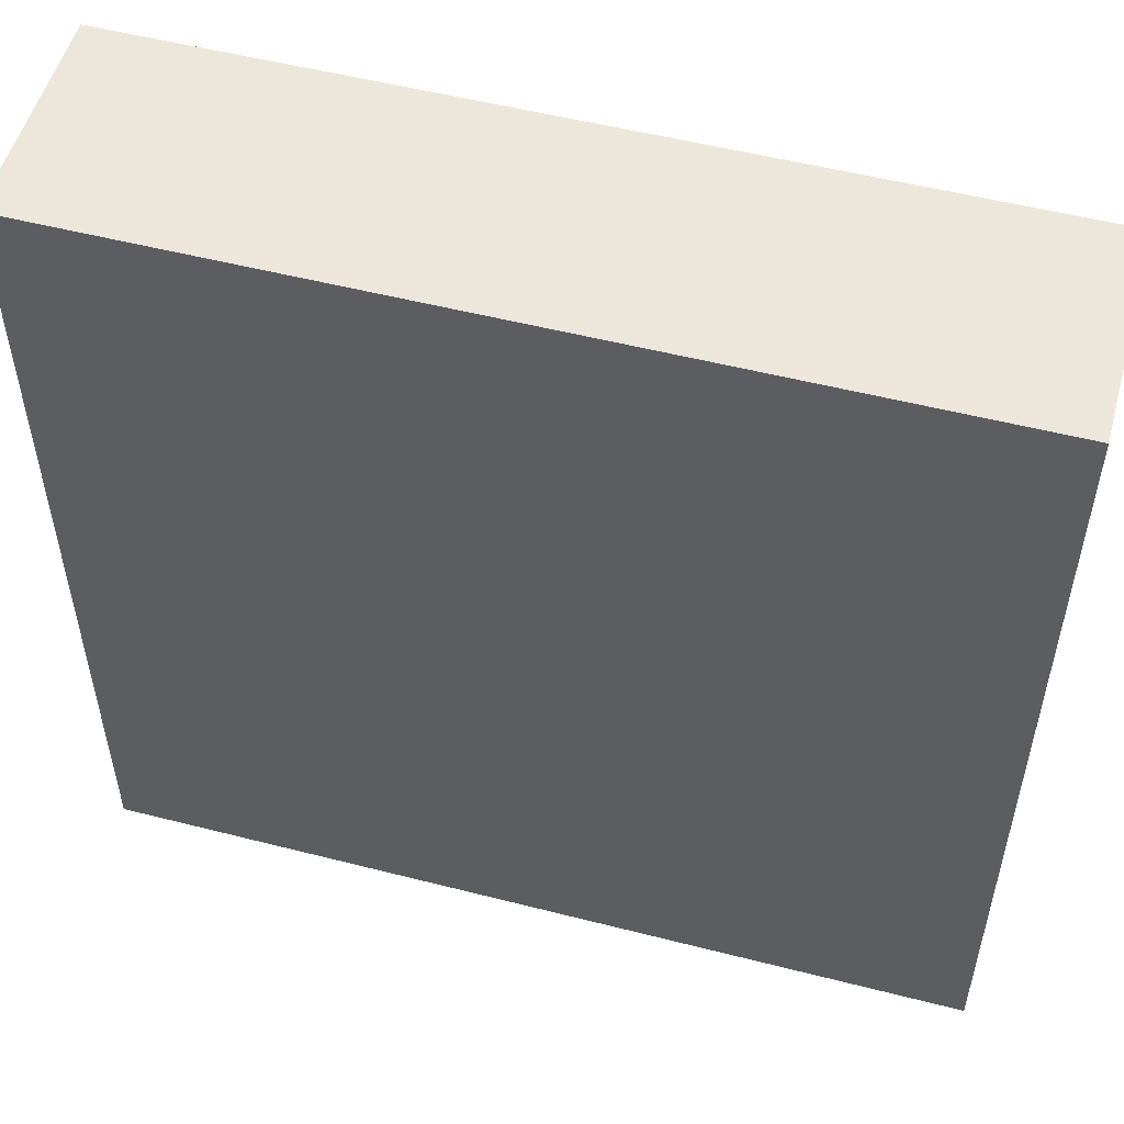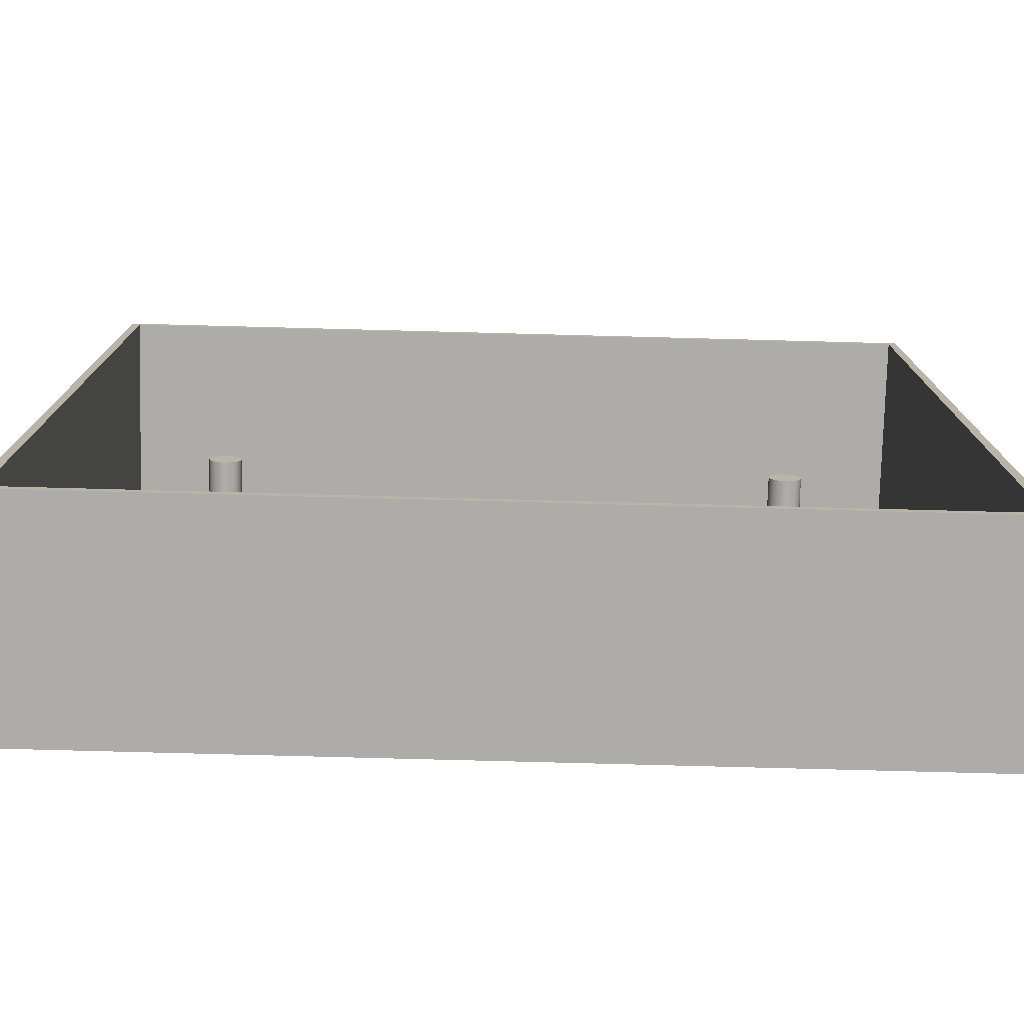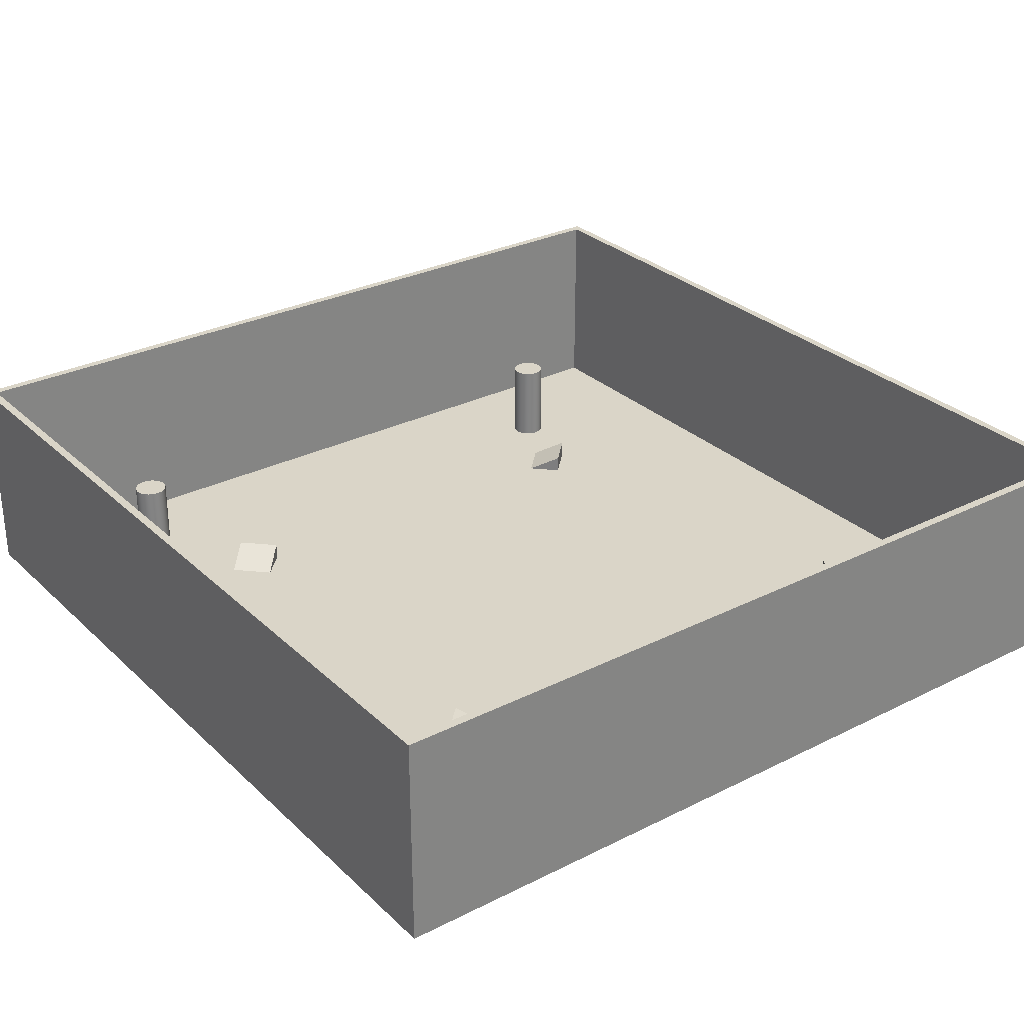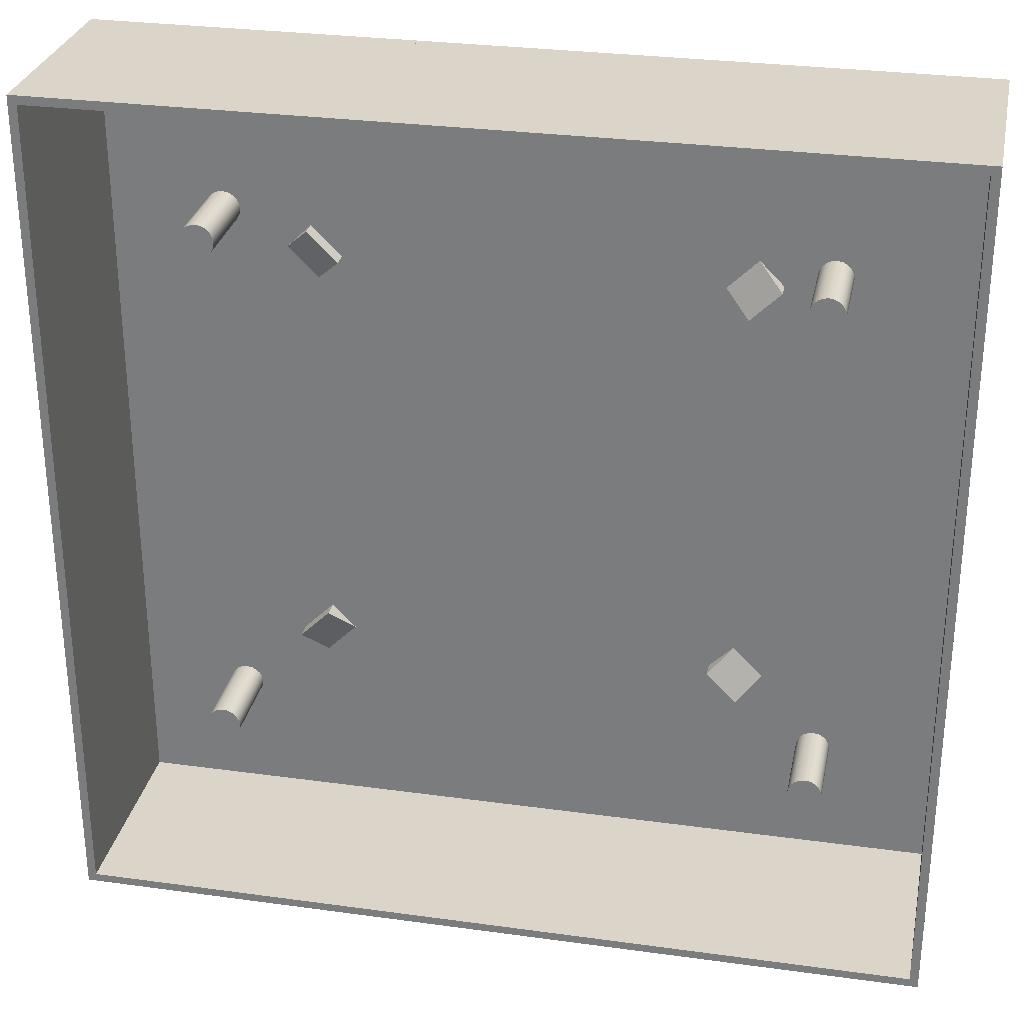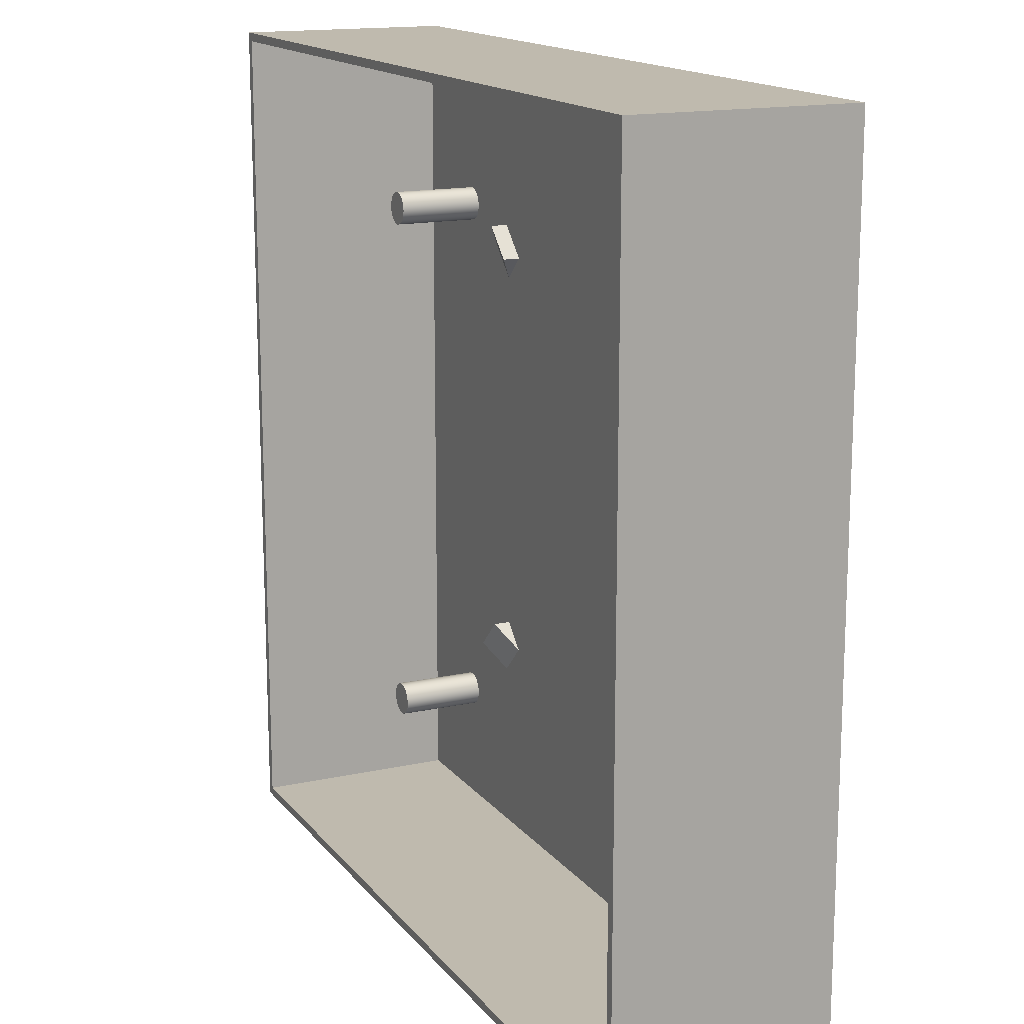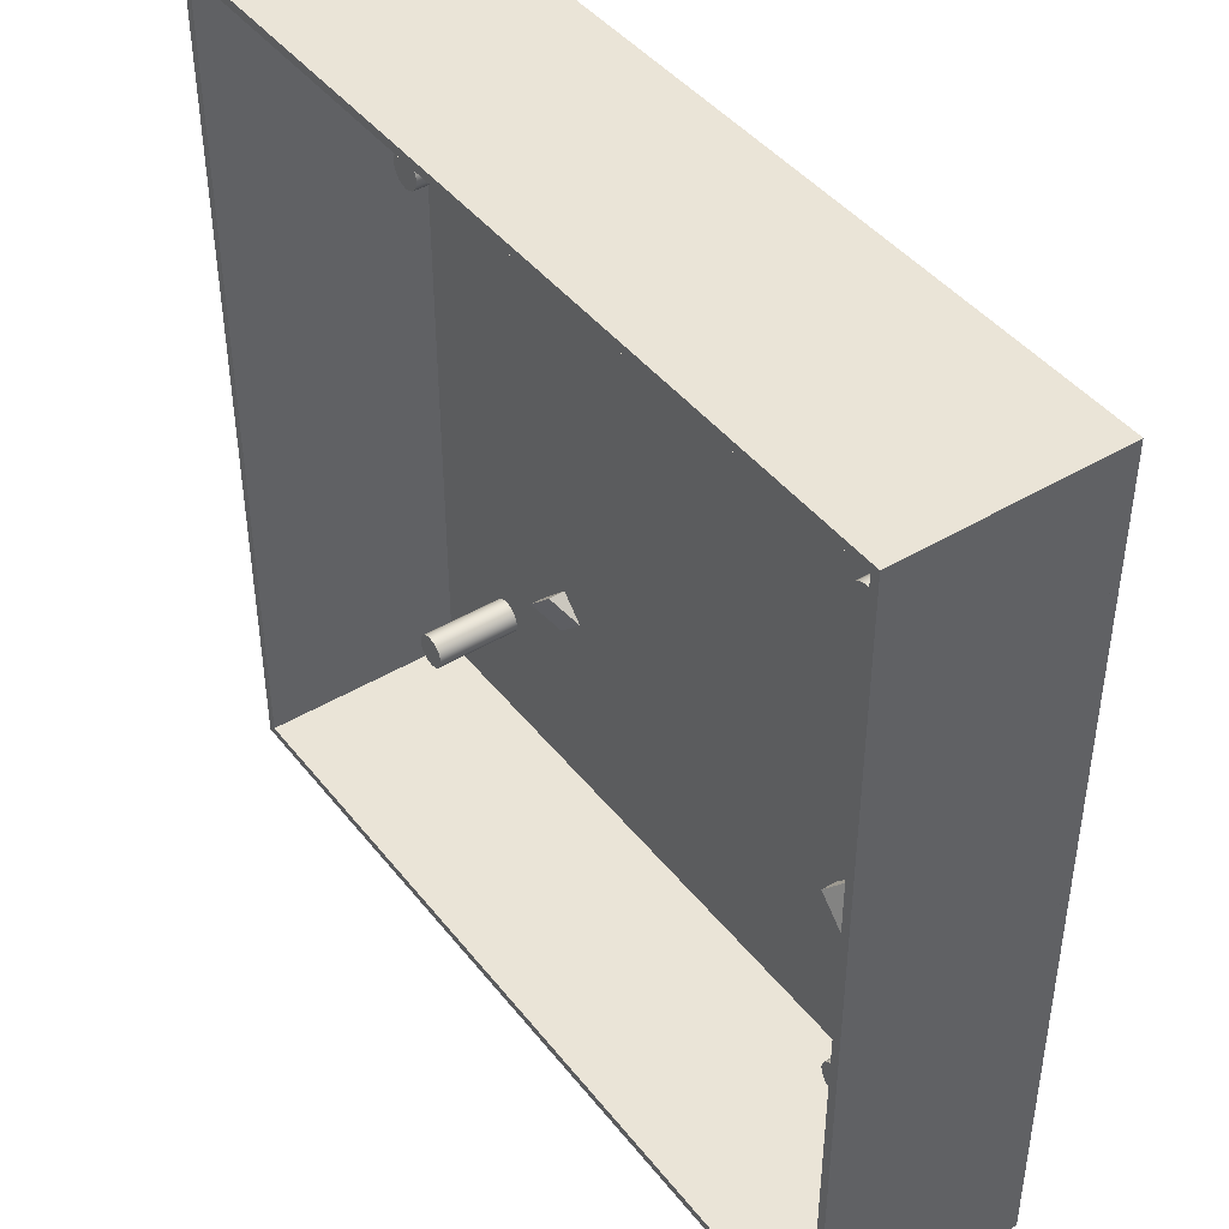
<metadata>
{"format":"obj","ext":"obj","renderer":"f3d","projection":"perspective","resolution":1024,"background":"white","views":[{"elev":53.2,"azim":15.3,"up":"+Z"},{"elev":-77.0,"azim":178.5,"up":"+Z"},{"elev":29.3,"azim":-126.6,"up":"+Y"},{"elev":29.3,"azim":-168.5,"up":"+Z"},{"elev":15.5,"azim":-114.8,"up":"+Z"},{"elev":43.6,"azim":-125.3,"up":"+Z"}]}
</metadata>
<code>
g default
v 25.35 1 -28.18
v 21.82 1 -24.65
v 25.35 0.9999 -28.18
v 21.82 0.9999 -24.65
v 28.18 3 -25.35
v 24.65 3 -21.82
v 28.18 1 -25.35
v 24.65 1 -21.82
g Ramp:pCube1
f 1 2 3
f 3 2 4
f 3 4 5
f 5 4 6
f 5 6 7
f 7 6 8
f 7 8 1
f 1 8 2
f 6 4 8
f 2 8 4
f 5 7 3
f 7 1 3
g default
v -31.8 1 26.28
v -32.08 1 25.72
v -32.52 1 25.28
v -33.08 1 25
v -33.7 1 24.9
v -34.32 1 25
v -34.88 1 25.28
v -35.32 1 25.72
v -35.6 1 26.28
v -35.7 1 26.9
v -35.6 1 27.52
v -35.32 1 28.08
v -34.88 1 28.52
v -34.32 1 28.8
v -33.7 1 28.9
v -33.08 1 28.8
v -32.52 1 28.52
v -32.08 1 28.08
v -31.8 1 27.52
v -31.7 1 26.9
v -31.8 11 26.28
v -32.08 11 25.72
v -32.52 11 25.28
v -33.08 11 25
v -33.7 11 24.9
v -34.32 11 25
v -34.88 11 25.28
v -35.32 11 25.72
v -35.6 11 26.28
v -35.7 11 26.9
v -35.6 11 27.52
v -35.32 11 28.08
v -34.88 11 28.52
v -34.32 11 28.8
v -33.7 11 28.9
v -33.08 11 28.8
v -32.52 11 28.52
v -32.08 11 28.08
v -31.8 11 27.52
v -31.7 11 26.9
v -33.7 1 26.9
v -33.7 11 26.9
g Chair_Leg:pCylinder1
f 9 10 29
f 29 10 30
f 10 11 30
f 30 11 31
f 11 12 31
f 31 12 32
f 12 13 32
f 32 13 33
f 13 14 33
f 33 14 34
f 14 15 34
f 34 15 35
f 15 16 35
f 35 16 36
f 16 17 36
f 36 17 37
f 17 18 37
f 37 18 38
f 18 19 38
f 38 19 39
f 19 20 39
f 39 20 40
f 20 21 40
f 40 21 41
f 21 22 41
f 41 22 42
f 22 23 42
f 42 23 43
f 23 24 43
f 43 24 44
f 24 25 44
f 44 25 45
f 25 26 45
f 45 26 46
f 26 27 46
f 46 27 47
f 27 28 47
f 47 28 48
f 28 9 48
f 48 9 29
f 10 9 49
f 11 10 49
f 12 11 49
f 13 12 49
f 14 13 49
f 15 14 49
f 16 15 49
f 17 16 49
f 18 17 49
f 19 18 49
f 20 19 49
f 21 20 49
f 22 21 49
f 23 22 49
f 24 23 49
f 25 24 49
f 26 25 49
f 27 26 49
f 28 27 49
f 9 28 49
f 29 30 50
f 30 31 50
f 31 32 50
f 32 33 50
f 33 34 50
f 34 35 50
f 35 36 50
f 36 37 50
f 37 38 50
f 38 39 50
f 39 40 50
f 40 41 50
f 41 42 50
f 42 43 50
f 43 44 50
f 44 45 50
f 45 46 50
f 46 47 50
f 47 48 50
f 48 29 50
g default
v 37.46 1 28.81
v 37.18 1 28.25
v 36.74 1 27.81
v 36.18 1 27.53
v 35.56 1 27.43
v 34.94 1 27.53
v 34.39 1 27.81
v 33.94 1 28.25
v 33.66 1 28.81
v 33.56 1 29.43
v 33.66 1 30.05
v 33.94 1 30.61
v 34.39 1 31.05
v 34.94 1 31.33
v 35.56 1 31.43
v 36.18 1 31.33
v 36.74 1 31.05
v 37.18 1 30.61
v 37.46 1 30.05
v 37.56 1 29.43
v 37.46 11 28.81
v 37.18 11 28.25
v 36.74 11 27.81
v 36.18 11 27.53
v 35.56 11 27.43
v 34.94 11 27.53
v 34.39 11 27.81
v 33.94 11 28.25
v 33.66 11 28.81
v 33.56 11 29.43
v 33.66 11 30.05
v 33.94 11 30.61
v 34.39 11 31.05
v 34.94 11 31.33
v 35.56 11 31.43
v 36.18 11 31.33
v 36.74 11 31.05
v 37.18 11 30.61
v 37.46 11 30.05
v 37.56 11 29.43
v 35.56 1 29.43
v 35.56 11 29.43
g Chair_Leg1:pCylinder1
f 51 52 71
f 71 52 72
f 52 53 72
f 72 53 73
f 53 54 73
f 73 54 74
f 54 55 74
f 74 55 75
f 55 56 75
f 75 56 76
f 56 57 76
f 76 57 77
f 57 58 77
f 77 58 78
f 58 59 78
f 78 59 79
f 59 60 79
f 79 60 80
f 60 61 80
f 80 61 81
f 61 62 81
f 81 62 82
f 62 63 82
f 82 63 83
f 63 64 83
f 83 64 84
f 64 65 84
f 84 65 85
f 65 66 85
f 85 66 86
f 66 67 86
f 86 67 87
f 67 68 87
f 87 68 88
f 68 69 88
f 88 69 89
f 69 70 89
f 89 70 90
f 70 51 90
f 90 51 71
f 52 51 91
f 53 52 91
f 54 53 91
f 55 54 91
f 56 55 91
f 57 56 91
f 58 57 91
f 59 58 91
f 60 59 91
f 61 60 91
f 62 61 91
f 63 62 91
f 64 63 91
f 65 64 91
f 66 65 91
f 67 66 91
f 68 67 91
f 69 68 91
f 70 69 91
f 51 70 91
f 71 72 92
f 72 73 92
f 73 74 92
f 74 75 92
f 75 76 92
f 76 77 92
f 77 78 92
f 78 79 92
f 79 80 92
f 80 81 92
f 81 82 92
f 82 83 92
f 83 84 92
f 84 85 92
f 85 86 92
f 86 87 92
f 87 88 92
f 88 89 92
f 89 90 92
f 90 71 92
g default
v 38.01 1 -34.83
v 37.73 1 -35.38
v 37.28 1 -35.83
v 36.73 1 -36.11
v 36.11 1 -36.21
v 35.49 1 -36.11
v 34.93 1 -35.83
v 34.49 1 -35.38
v 34.21 1 -34.83
v 34.11 1 -34.21
v 34.21 1 -33.59
v 34.49 1 -33.03
v 34.93 1 -32.59
v 35.49 1 -32.31
v 36.11 1 -32.21
v 36.73 1 -32.31
v 37.28 1 -32.59
v 37.73 1 -33.03
v 38.01 1 -33.59
v 38.11 1 -34.21
v 38.01 11 -34.83
v 37.73 11 -35.38
v 37.28 11 -35.83
v 36.73 11 -36.11
v 36.11 11 -36.21
v 35.49 11 -36.11
v 34.93 11 -35.83
v 34.49 11 -35.38
v 34.21 11 -34.83
v 34.11 11 -34.21
v 34.21 11 -33.59
v 34.49 11 -33.03
v 34.93 11 -32.59
v 35.49 11 -32.31
v 36.11 11 -32.21
v 36.73 11 -32.31
v 37.28 11 -32.59
v 37.73 11 -33.03
v 38.01 11 -33.59
v 38.11 11 -34.21
v 36.11 1 -34.21
v 36.11 11 -34.21
g Chair_Leg2:pCylinder1
f 93 94 113
f 113 94 114
f 94 95 114
f 114 95 115
f 95 96 115
f 115 96 116
f 96 97 116
f 116 97 117
f 97 98 117
f 117 98 118
f 98 99 118
f 118 99 119
f 99 100 119
f 119 100 120
f 100 101 120
f 120 101 121
f 101 102 121
f 121 102 122
f 102 103 122
f 122 103 123
f 103 104 123
f 123 104 124
f 104 105 124
f 124 105 125
f 105 106 125
f 125 106 126
f 106 107 126
f 126 107 127
f 107 108 127
f 127 108 128
f 108 109 128
f 128 109 129
f 109 110 129
f 129 110 130
f 110 111 130
f 130 111 131
f 111 112 131
f 131 112 132
f 112 93 132
f 132 93 113
f 94 93 133
f 95 94 133
f 96 95 133
f 97 96 133
f 98 97 133
f 99 98 133
f 100 99 133
f 101 100 133
f 102 101 133
f 103 102 133
f 104 103 133
f 105 104 133
f 106 105 133
f 107 106 133
f 108 107 133
f 109 108 133
f 110 109 133
f 111 110 133
f 112 111 133
f 93 112 133
f 113 114 134
f 114 115 134
f 115 116 134
f 116 117 134
f 117 118 134
f 118 119 134
f 119 120 134
f 120 121 134
f 121 122 134
f 122 123 134
f 123 124 134
f 124 125 134
f 125 126 134
f 126 127 134
f 127 128 134
f 128 129 134
f 129 130 134
f 130 131 134
f 131 132 134
f 132 113 134
g default
v -32.87 1 -35.28
v -33.16 1 -35.84
v -33.6 1 -36.28
v -34.16 1 -36.57
v -34.77 1 -36.67
v -35.39 1 -36.57
v -35.95 1 -36.28
v -36.39 1 -35.84
v -36.68 1 -35.28
v -36.77 1 -34.67
v -36.68 1 -34.05
v -36.39 1 -33.49
v -35.95 1 -33.05
v -35.39 1 -32.76
v -34.77 1 -32.67
v -34.16 1 -32.76
v -33.6 1 -33.05
v -33.16 1 -33.49
v -32.87 1 -34.05
v -32.77 1 -34.67
v -32.87 11 -35.28
v -33.16 11 -35.84
v -33.6 11 -36.28
v -34.16 11 -36.57
v -34.77 11 -36.67
v -35.39 11 -36.57
v -35.95 11 -36.28
v -36.39 11 -35.84
v -36.68 11 -35.28
v -36.77 11 -34.67
v -36.68 11 -34.05
v -36.39 11 -33.49
v -35.95 11 -33.05
v -35.39 11 -32.76
v -34.77 11 -32.67
v -34.16 11 -32.76
v -33.6 11 -33.05
v -33.16 11 -33.49
v -32.87 11 -34.05
v -32.77 11 -34.67
v -34.77 1 -34.67
v -34.77 11 -34.67
g Chair_Leg3:pCylinder1
f 135 136 155
f 155 136 156
f 136 137 156
f 156 137 157
f 137 138 157
f 157 138 158
f 138 139 158
f 158 139 159
f 139 140 159
f 159 140 160
f 140 141 160
f 160 141 161
f 141 142 161
f 161 142 162
f 142 143 162
f 162 143 163
f 143 144 163
f 163 144 164
f 144 145 164
f 164 145 165
f 145 146 165
f 165 146 166
f 146 147 166
f 166 147 167
f 147 148 167
f 167 148 168
f 148 149 168
f 168 149 169
f 149 150 169
f 169 150 170
f 150 151 170
f 170 151 171
f 151 152 171
f 171 152 172
f 152 153 172
f 172 153 173
f 153 154 173
f 173 154 174
f 154 135 174
f 174 135 155
f 136 135 175
f 137 136 175
f 138 137 175
f 139 138 175
f 140 139 175
f 141 140 175
f 142 141 175
f 143 142 175
f 144 143 175
f 145 144 175
f 146 145 175
f 147 146 175
f 148 147 175
f 149 148 175
f 150 149 175
f 151 150 175
f 152 151 175
f 153 152 175
f 154 153 175
f 135 154 175
f 155 156 176
f 156 157 176
f 157 158 176
f 158 159 176
f 159 160 176
f 160 161 176
f 161 162 176
f 162 163 176
f 163 164 176
f 164 165 176
f 165 166 176
f 166 167 176
f 167 168 176
f 168 169 176
f 169 170 176
f 170 171 176
f 171 172 176
f 172 173 176
f 173 174 176
f 174 155 176
g default
v 28.18 1 25.35
v 24.65 1 21.82
v 28.18 0.9999 25.35
v 24.65 0.9999 21.82
v 25.35 3 28.18
v 21.82 3 24.65
v 25.35 1 28.18
v 21.82 1 24.65
g Ramp1:pCube1
f 177 178 179
f 179 178 180
f 179 180 181
f 181 180 182
f 181 182 183
f 183 182 184
f 183 184 177
f 177 184 178
f 182 180 184
f 178 184 180
f 181 183 179
f 183 177 179
g default
v -28.18 1 -25.35
v -24.65 1 -21.82
v -28.18 0.9999 -25.35
v -24.65 0.9999 -21.82
v -25.35 3 -28.18
v -21.82 3 -24.65
v -25.35 1 -28.18
v -21.82 1 -24.65
g Ramp2:pCube1
f 185 186 187
f 187 186 188
f 187 188 189
f 189 188 190
f 189 190 191
f 191 190 192
f 191 192 185
f 185 192 186
f 190 188 192
f 186 192 188
f 189 191 187
f 191 185 187
g default
v -25.35 1 28.18
v -21.82 1 24.65
v -25.35 0.9999 28.18
v -21.82 0.9999 24.65
v -28.18 3 25.35
v -24.65 3 21.82
v -28.18 1 25.35
v -24.65 1 21.82
g Ramp3:pCube1
f 193 194 195
f 195 194 196
f 195 196 197
f 197 196 198
f 197 198 199
f 199 198 200
f 199 200 193
f 193 200 194
f 198 196 200
f 194 200 196
f 197 199 195
f 199 193 195
g default
v -50 -0.5 50
v 50 -0.5 50
v -50 0.5 50
v 50 0.5 50
v -50 0.5 -50
v 50 0.5 -50
v -50 -0.5 -50
v 50 -0.5 -50
g Floor2:pCube1
f 201 202 203
f 203 202 204
f 203 204 205
f 205 204 206
f 205 206 207
f 207 206 208
f 207 208 201
f 201 208 202
f 202 208 204
f 204 208 206
f 207 201 205
f 205 201 203
g default
v -50 -0.5 -49
v 50 -0.5 -49
v -50 24.5 -49
v 50 24.5 -49
v -50 24.5 -50
v 50 24.5 -50
v -50 -0.5 -50
v 50 -0.5 -50
g Wall:pCube1
f 209 210 211
f 211 210 212
f 211 212 213
f 213 212 214
f 213 214 215
f 215 214 216
f 215 216 209
f 209 216 210
f 210 216 212
f 212 216 214
f 215 209 213
f 213 209 211
g default
v -50 -0.5 50
v 50 -0.5 50
v -50 24.5 50
v 50 24.5 50
v -50 24.5 49
v 50 24.5 49
v -50 -0.5 49
v 50 -0.5 49
g Wall1:pCube1
f 217 218 219
f 219 218 220
f 219 220 221
f 221 220 222
f 221 222 223
f 223 222 224
f 223 224 217
f 217 224 218
f 218 224 220
f 220 224 222
f 223 217 221
f 221 217 219
g default
v -49 -0.5 50
v -49 -0.5 -50
v -49 24.5 50
v -49 24.5 -50
v -50 24.5 50
v -50 24.5 -50
v -50 -0.5 50
v -50 -0.5 -50
g Wall2:pCube1
f 225 226 227
f 227 226 228
f 227 228 229
f 229 228 230
f 229 230 231
f 231 230 232
f 231 232 225
f 225 232 226
f 226 232 228
f 228 232 230
f 231 225 229
f 229 225 227
g default
v 50 -0.5 50
v 50 -0.5 -50
v 50 24.5 50
v 50 24.5 -50
v 49 24.5 50
v 49 24.5 -50
v 49 -0.5 50
v 49 -0.5 -50
g Wall3:pCube1
f 233 234 235
f 235 234 236
f 235 236 237
f 237 236 238
f 237 238 239
f 239 238 240
f 239 240 233
f 233 240 234
f 234 240 236
f 236 240 238
f 239 233 237
f 237 233 235

</code>
